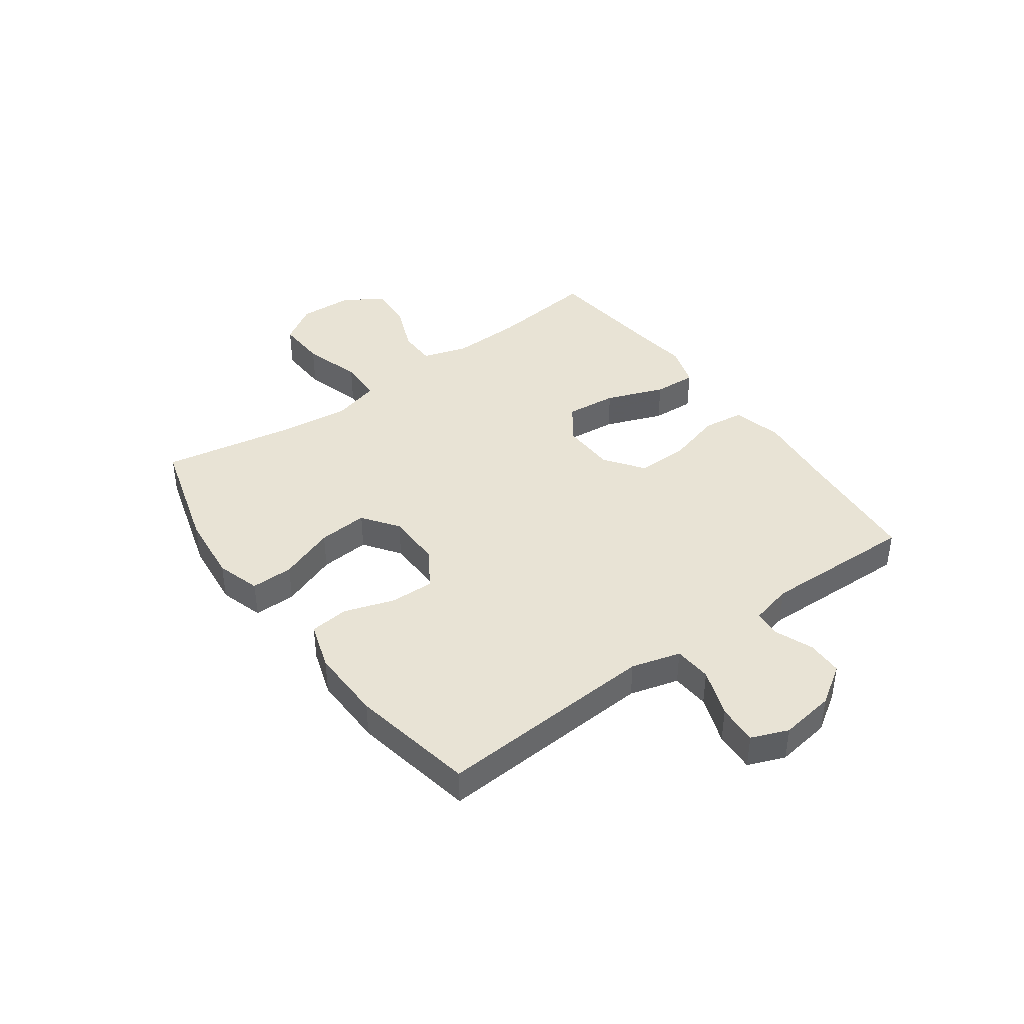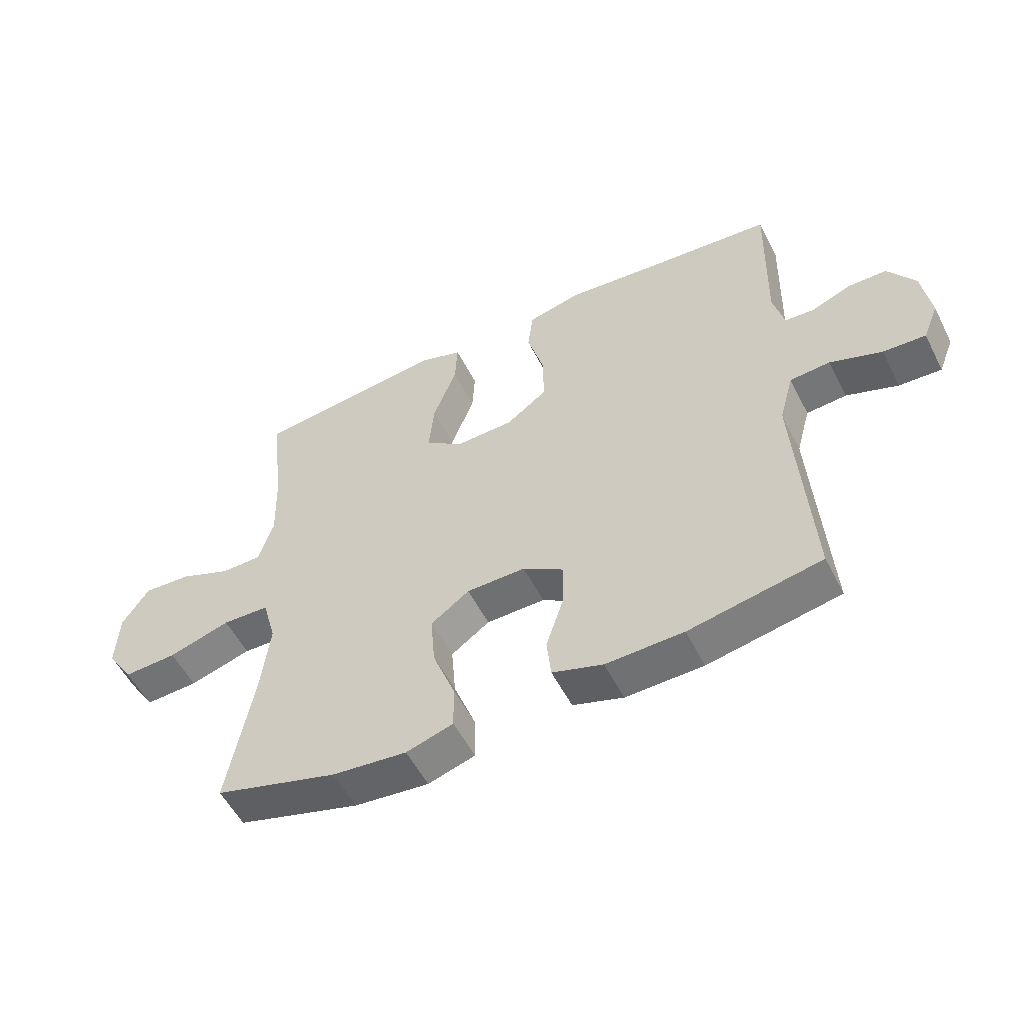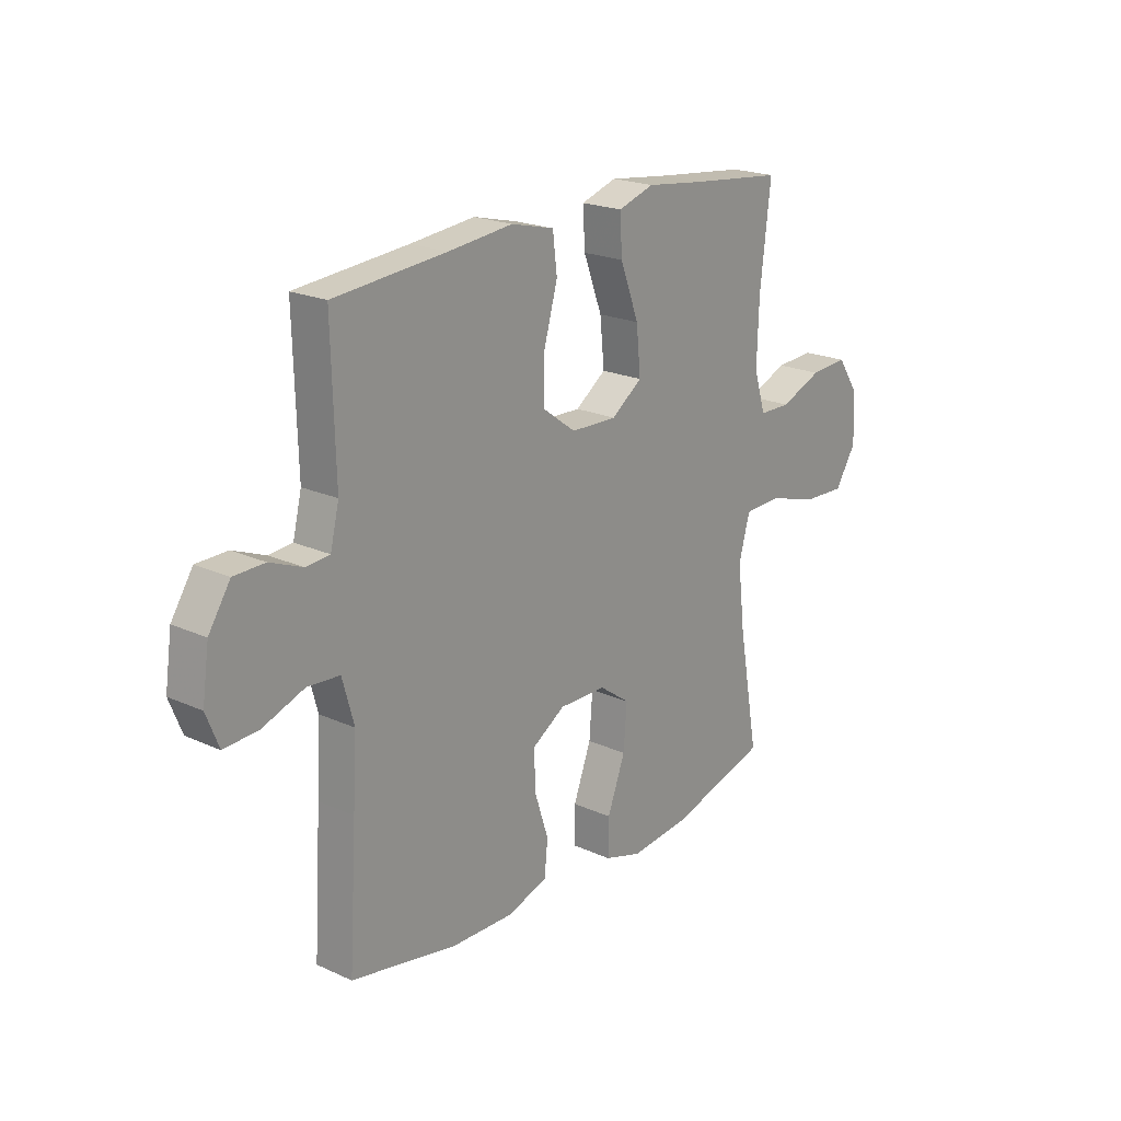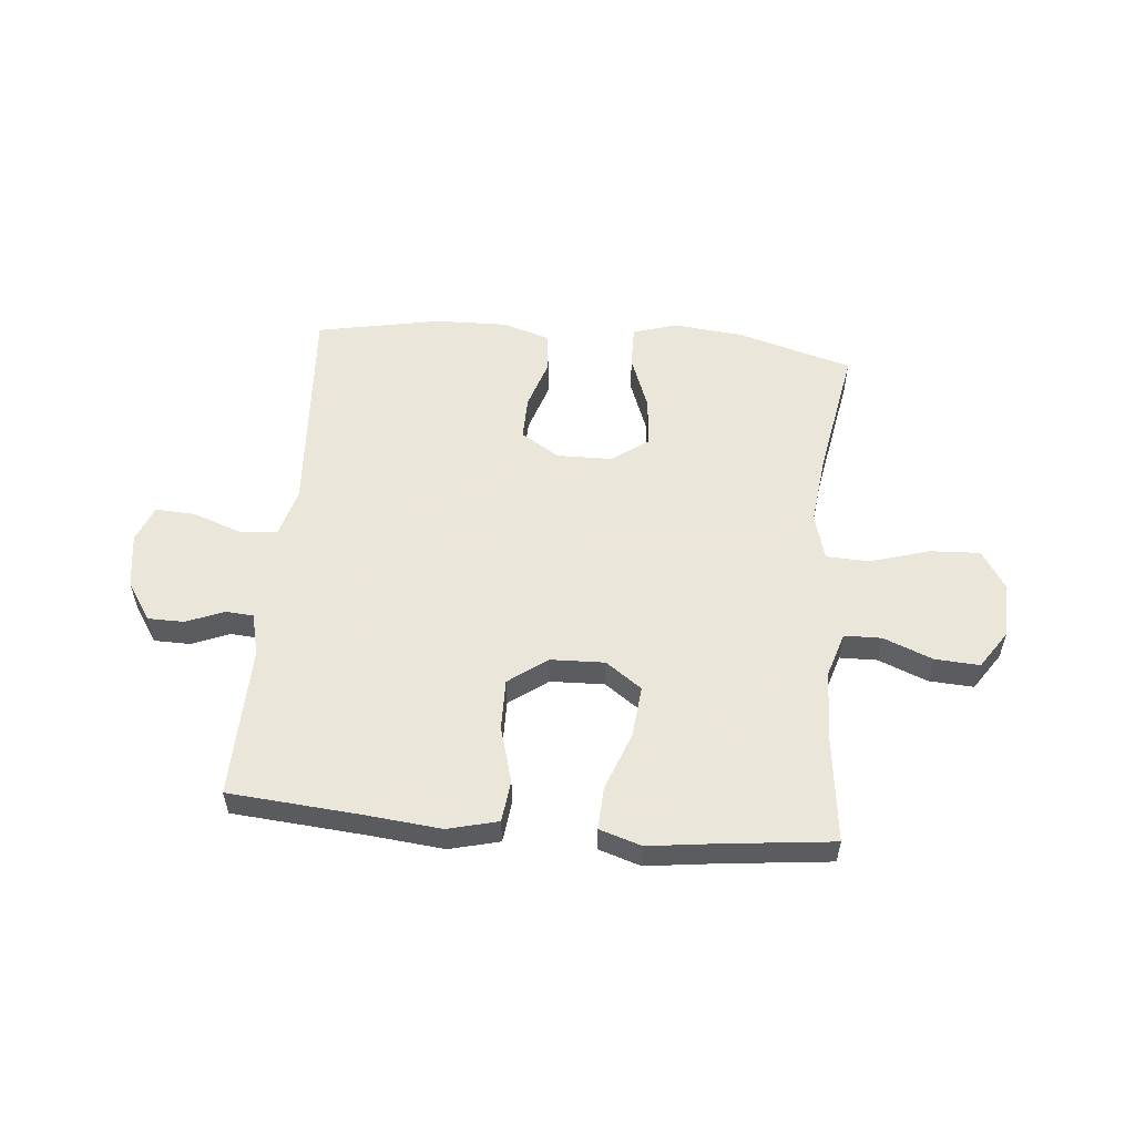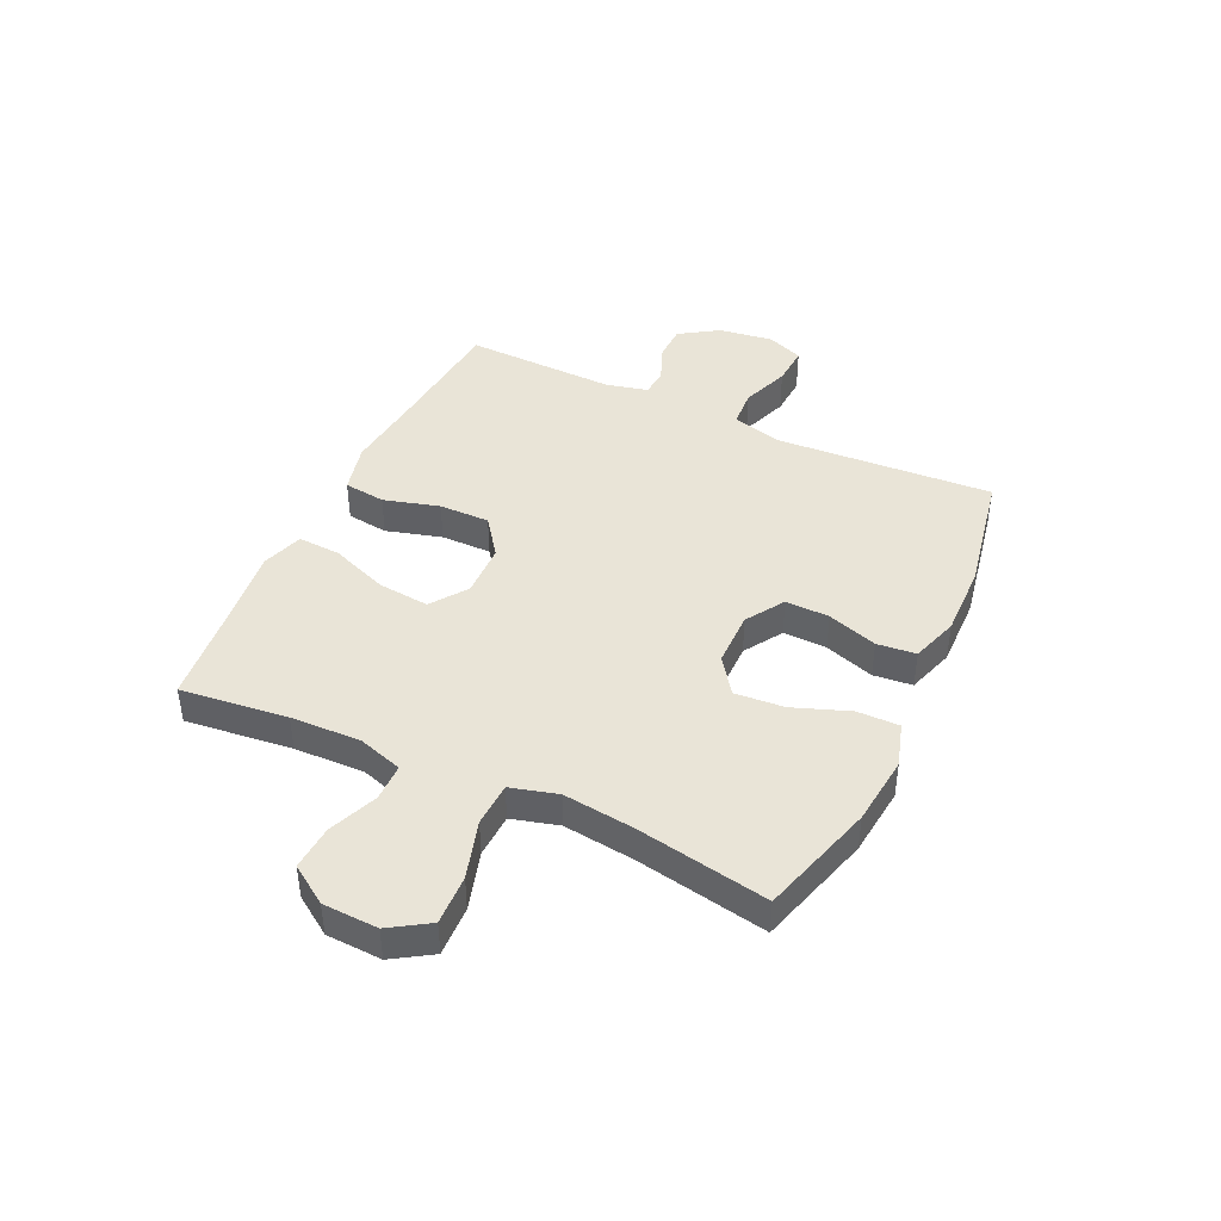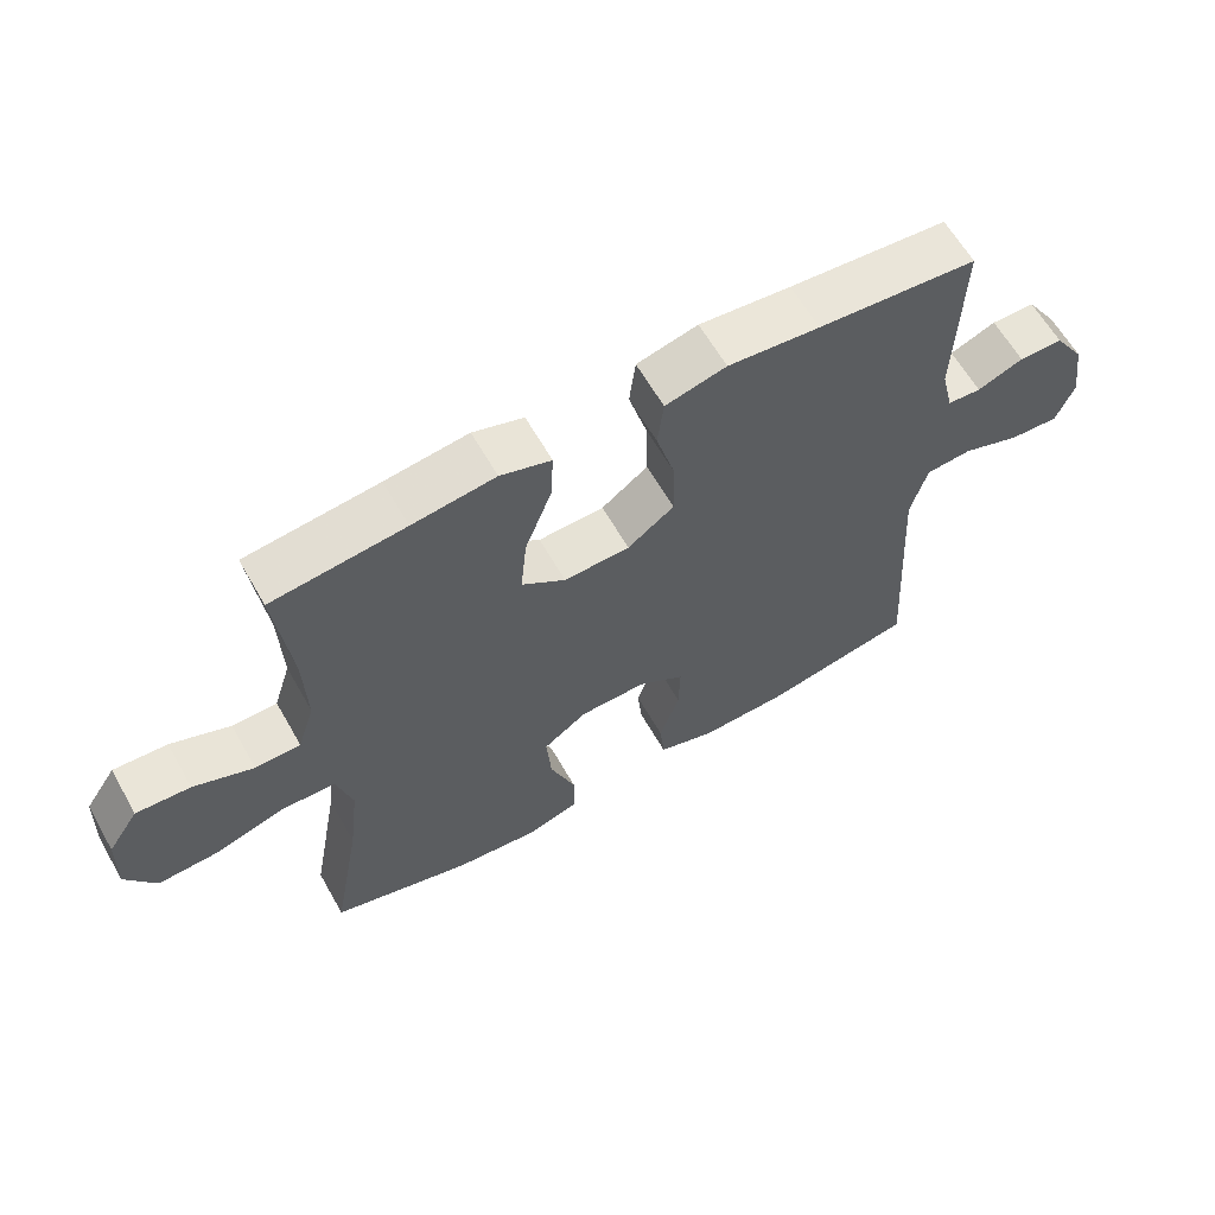
<metadata>
{"format":"obj","ext":"obj","renderer":"f3d","projection":"perspective","resolution":1024,"background":"white","views":[{"elev":41.3,"azim":-125.9,"up":"+Y"},{"elev":-54.5,"azim":-153.3,"up":"+Z"},{"elev":20.9,"azim":-50.8,"up":"+Z"},{"elev":55.0,"azim":5.1,"up":"+Y"},{"elev":42.9,"azim":115.2,"up":"+Y"},{"elev":62.2,"azim":150.4,"up":"+Z"}]}
</metadata>
<code>
v -0.5 0.07 -0.5
v -0.484 0.07 -0.243
v -0.476 0.07 -0.111
v -0.5 0.07 -0.024
v -0.567 0.07 -0.019
v -0.653 0.07 -0.05
v -0.724 0.07 -0.054
v -0.75 0.07 0.011
v -0.736 0.07 0.108
v -0.691 0.07 0.177
v -0.627 0.07 0.178
v -0.56 0.07 0.151
v -0.511 0.07 0.155
v -0.493 0.07 0.229
v -0.5 0.07 0.5
v -0.268 0.07 0.52
v -0.134 0.07 0.534
v -0.045 0.07 0.512
v -0.036 0.07 0.438
v -0.064 0.07 0.339
v -0.065 0.07 0.249
v 0.003 0.07 0.199
v 0.099 0.07 0.196
v 0.163 0.07 0.242
v 0.154 0.07 0.333
v 0.115 0.07 0.436
v 0.111 0.07 0.512
v 0.185 0.07 0.536
v 0.306 0.07 0.521
v 0.5 0.07 0.5
v 0.478 0.07 0.31
v 0.474 0.07 0.185
v 0.499 0.07 0.106
v 0.565 0.07 0.105
v 0.652 0.07 0.14
v 0.731 0.07 0.145
v 0.776 0.07 0.078
v 0.78 0.07 -0.02
v 0.736 0.07 -0.089
v 0.647 0.07 -0.085
v 0.544 0.07 -0.054
v 0.466 0.07 -0.057
v 0.443 0.07 -0.14
v 0.458 0.07 -0.267
v 0.5 0.07 -0.5
v 0.296 0.07 -0.559
v 0.172 0.07 -0.572
v 0.094 0.07 -0.548
v 0.095 0.07 -0.473
v 0.132 0.07 -0.374
v 0.139 0.07 -0.286
v 0.075 0.07 -0.24
v -0.023 0.07 -0.239
v -0.091 0.07 -0.282
v -0.089 0.07 -0.36
v -0.06 0.07 -0.449
v -0.067 0.07 -0.518
v -0.151 0.07 -0.545
v -0.28 0.07 -0.542
v -0.5 0 -0.5
v -0.484 0 -0.243
v -0.476 0 -0.111
v -0.5 0 -0.024
v -0.567 0 -0.019
v -0.653 0 -0.05
v -0.724 0 -0.054
v -0.75 0 0.011
v -0.736 0 0.108
v -0.691 0 0.177
v -0.627 0 0.178
v -0.56 0 0.151
v -0.511 0 0.155
v -0.493 0 0.229
v -0.5 0 0.5
v -0.268 0 0.52
v -0.134 0 0.534
v -0.045 0 0.512
v -0.036 0 0.438
v -0.064 0 0.339
v -0.065 0 0.249
v 0.003 0 0.199
v 0.099 0 0.196
v 0.163 0 0.242
v 0.154 0 0.333
v 0.115 0 0.436
v 0.111 0 0.512
v 0.185 0 0.536
v 0.306 0 0.521
v 0.5 0 0.5
v 0.478 0 0.31
v 0.474 0 0.185
v 0.499 0 0.106
v 0.565 0 0.105
v 0.652 0 0.14
v 0.731 0 0.145
v 0.776 0 0.078
v 0.78 0 -0.02
v 0.736 0 -0.089
v 0.647 0 -0.085
v 0.544 0 -0.054
v 0.466 0 -0.057
v 0.443 0 -0.14
v 0.458 0 -0.267
v 0.5 0 -0.5
v 0.296 0 -0.559
v 0.172 0 -0.572
v 0.094 0 -0.548
v 0.095 0 -0.473
v 0.132 0 -0.374
v 0.139 0 -0.286
v 0.075 0 -0.24
v -0.023 0 -0.239
v -0.091 0 -0.282
v -0.089 0 -0.36
v -0.06 0 -0.449
v -0.067 0 -0.518
v -0.151 0 -0.545
v -0.28 0 -0.542
f 59 1 2
f 58 59 2
f 57 58 2
f 56 57 2
f 55 56 2
f 54 55 2 3
f 53 54 3 4
f 52 53 4
f 48 49 50
f 47 48 50
f 46 47 50
f 45 46 50
f 44 45 50
f 43 44 50 51
f 42 43 51 52
f 39 40 41
f 38 39 41
f 37 38 41
f 36 37 41
f 35 36 41
f 34 35 41
f 33 34 41 42
f 42 52 4
f 33 42 4
f 32 33 4
f 29 30 31
f 29 31 32
f 28 29 32
f 27 28 32
f 26 27 32
f 25 26 32
f 18 19 20
f 17 18 20
f 16 17 20
f 16 20 21
f 15 16 21
f 14 15 21
f 13 14 21 22
f 10 11 12
f 9 10 12
f 8 9 12
f 7 8 12
f 6 7 12
f 5 6 12
f 5 12 13
f 13 22 23
f 5 13 23
f 4 5 23
f 24 25 32
f 23 24 32
f 4 23 32
f 61 60 118
f 61 118 117
f 61 117 116
f 61 116 115
f 61 115 114
f 62 61 114 113
f 63 62 113 112
f 63 112 111
f 109 108 107
f 109 107 106
f 109 106 105
f 109 105 104
f 109 104 103
f 110 109 103 102
f 111 110 102 101
f 100 99 98
f 100 98 97
f 100 97 96
f 100 96 95
f 100 95 94
f 100 94 93
f 101 100 93 92
f 63 111 101
f 63 101 92
f 63 92 91
f 90 89 88
f 91 90 88
f 91 88 87
f 91 87 86
f 91 86 85
f 91 85 84
f 79 78 77
f 79 77 76
f 79 76 75
f 80 79 75
f 80 75 74
f 80 74 73
f 81 80 73 72
f 71 70 69
f 71 69 68
f 71 68 67
f 71 67 66
f 71 66 65
f 71 65 64
f 72 71 64
f 82 81 72
f 82 72 64
f 82 64 63
f 91 84 83
f 91 83 82
f 91 82 63
f 1 60 61 2
f 2 61 62 3
f 3 62 63 4
f 4 63 64 5
f 5 64 65 6
f 6 65 66 7
f 7 66 67 8
f 8 67 68 9
f 9 68 69 10
f 10 69 70 11
f 11 70 71 12
f 12 71 72 13
f 13 72 73 14
f 14 73 74 15
f 15 74 75 16
f 16 75 76 17
f 17 76 77 18
f 18 77 78 19
f 19 78 79 20
f 20 79 80 21
f 21 80 81 22
f 22 81 82 23
f 23 82 83 24
f 24 83 84 25
f 25 84 85 26
f 26 85 86 27
f 27 86 87 28
f 28 87 88 29
f 29 88 89 30
f 30 89 90 31
f 31 90 91 32
f 32 91 92 33
f 33 92 93 34
f 34 93 94 35
f 35 94 95 36
f 36 95 96 37
f 37 96 97 38
f 38 97 98 39
f 39 98 99 40
f 40 99 100 41
f 41 100 101 42
f 42 101 102 43
f 43 102 103 44
f 44 103 104 45
f 45 104 105 46
f 46 105 106 47
f 47 106 107 48
f 48 107 108 49
f 49 108 109 50
f 50 109 110 51
f 51 110 111 52
f 52 111 112 53
f 53 112 113 54
f 54 113 114 55
f 55 114 115 56
f 56 115 116 57
f 57 116 117 58
f 58 117 118 59
f 59 118 60 1

</code>
